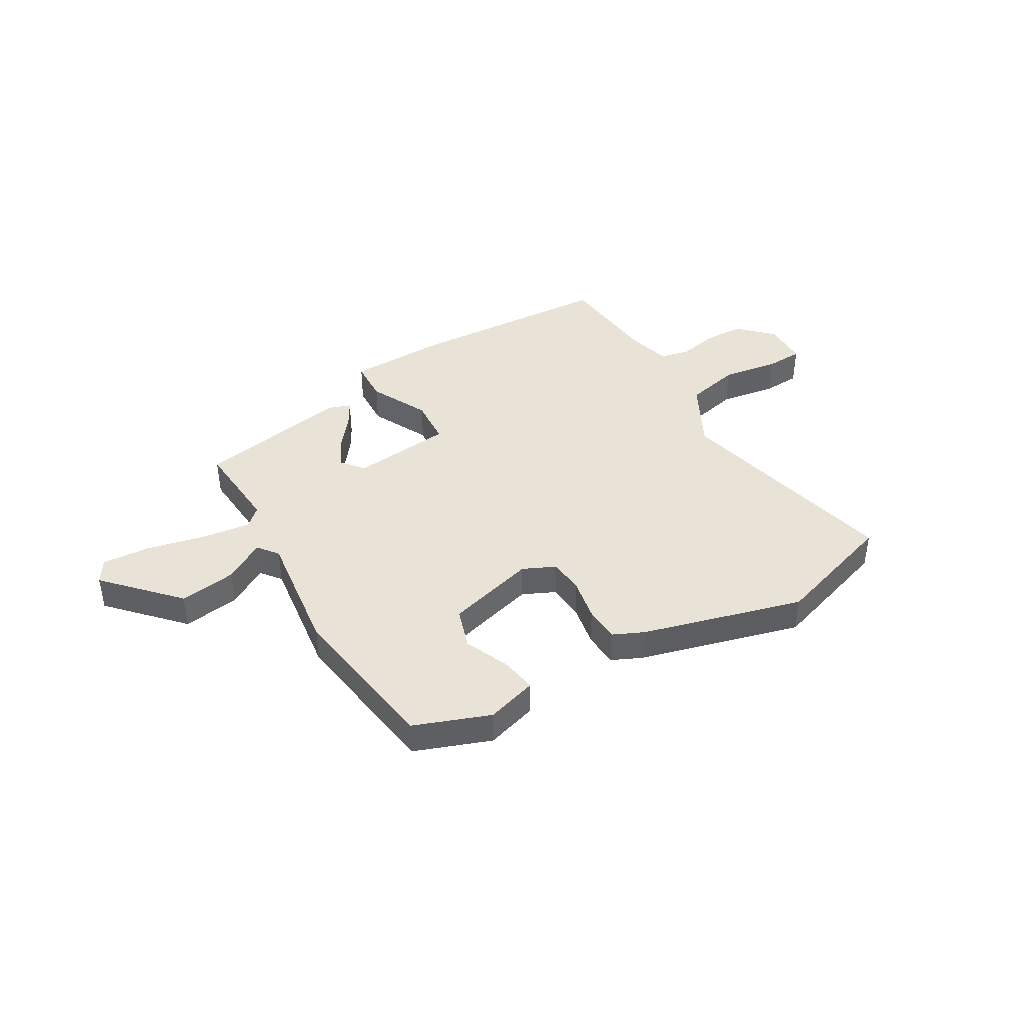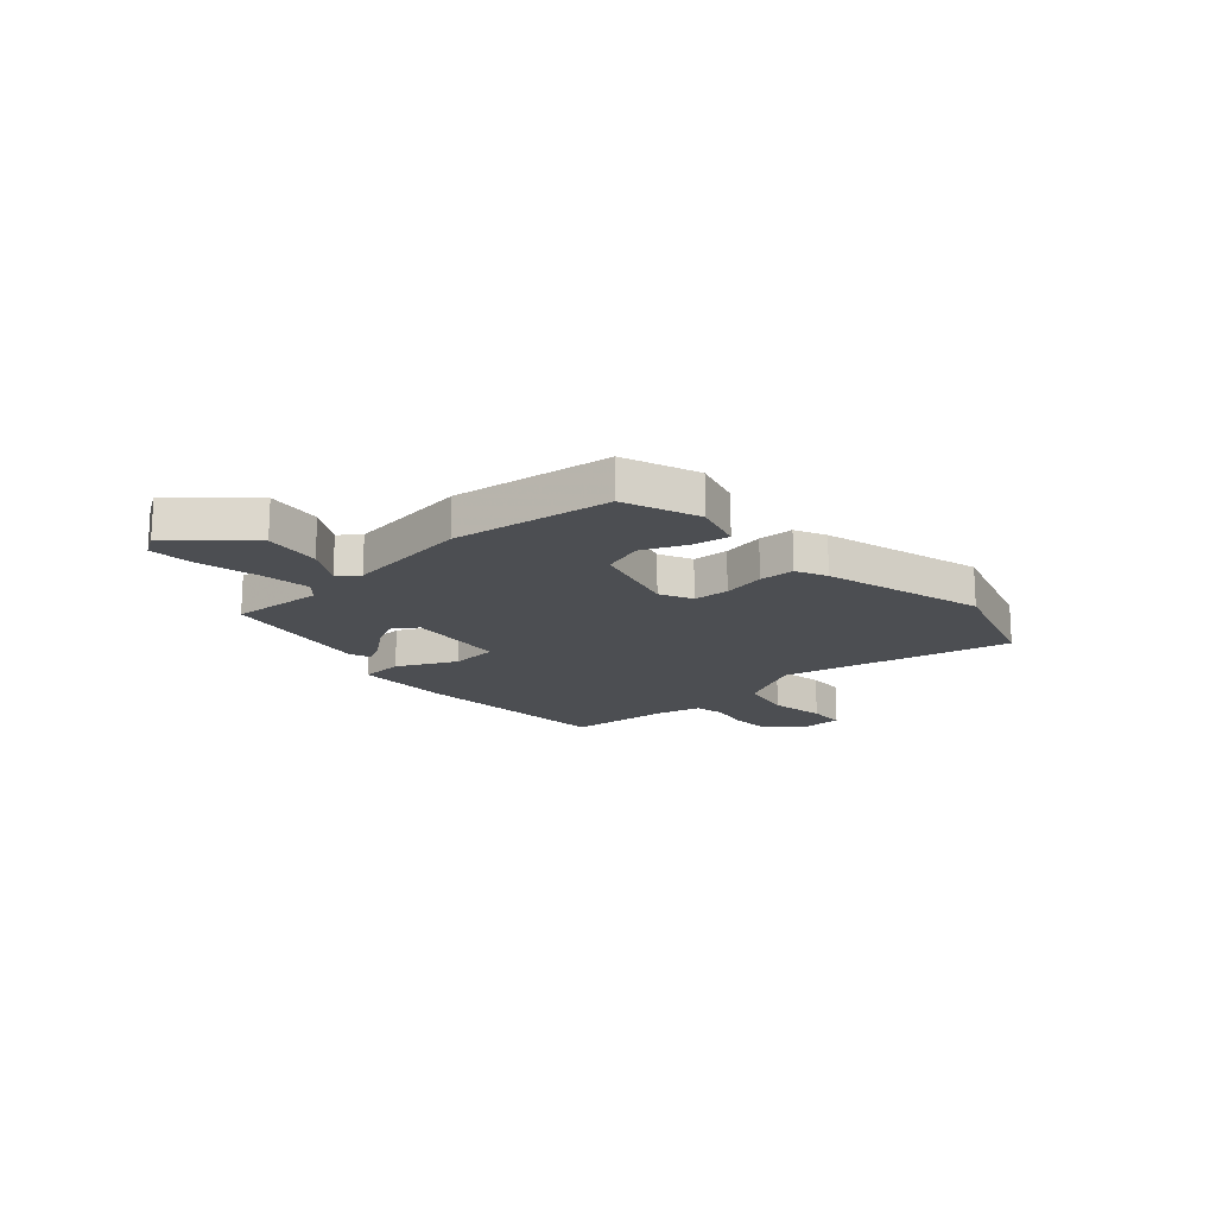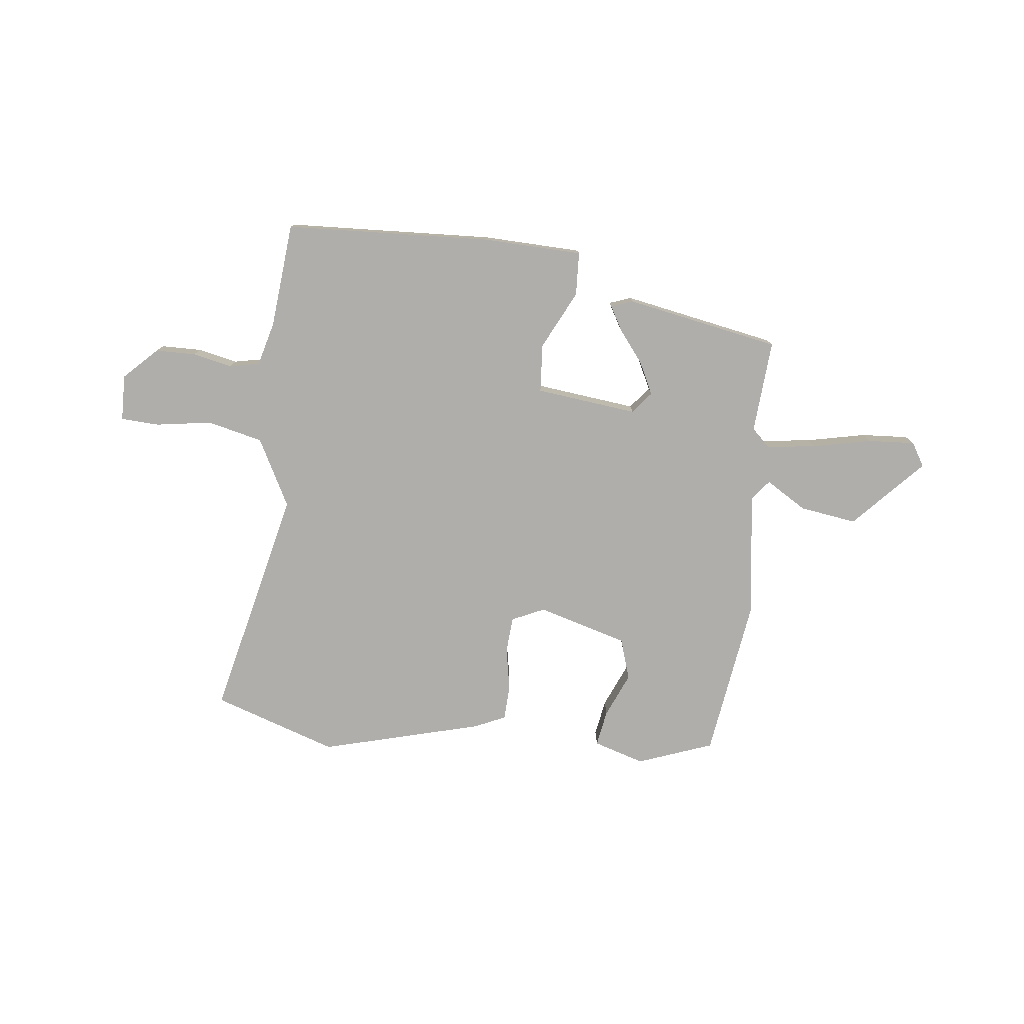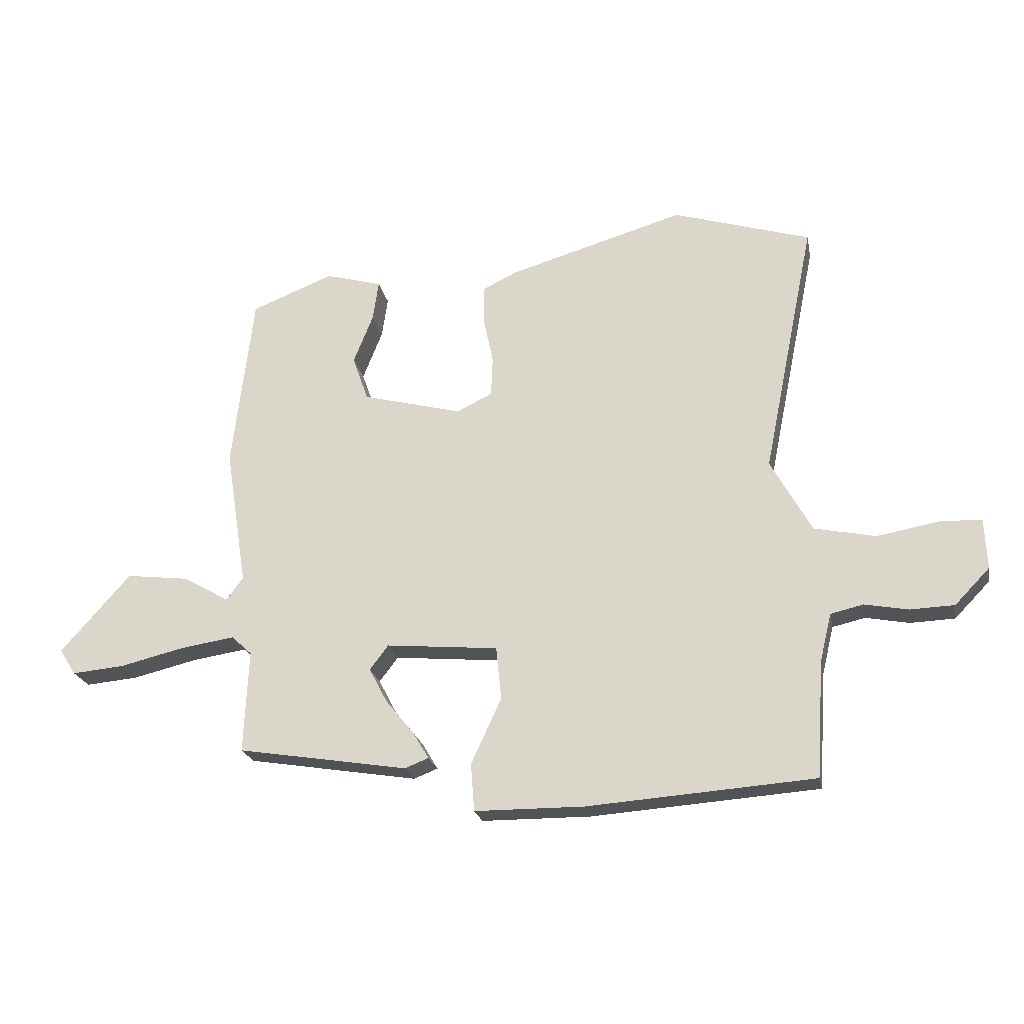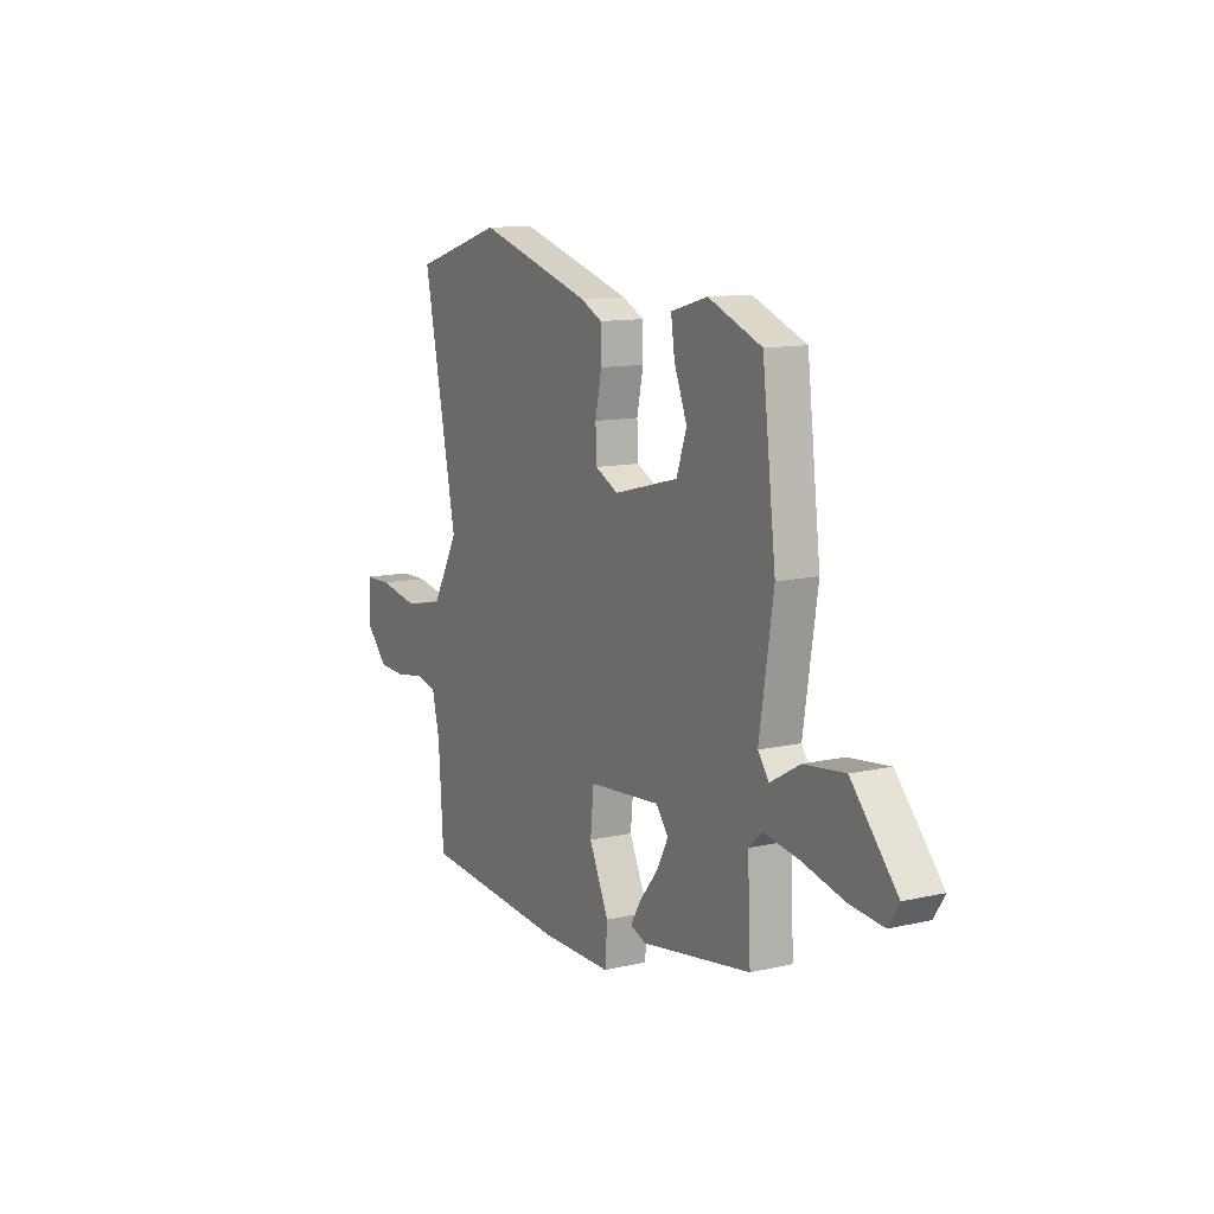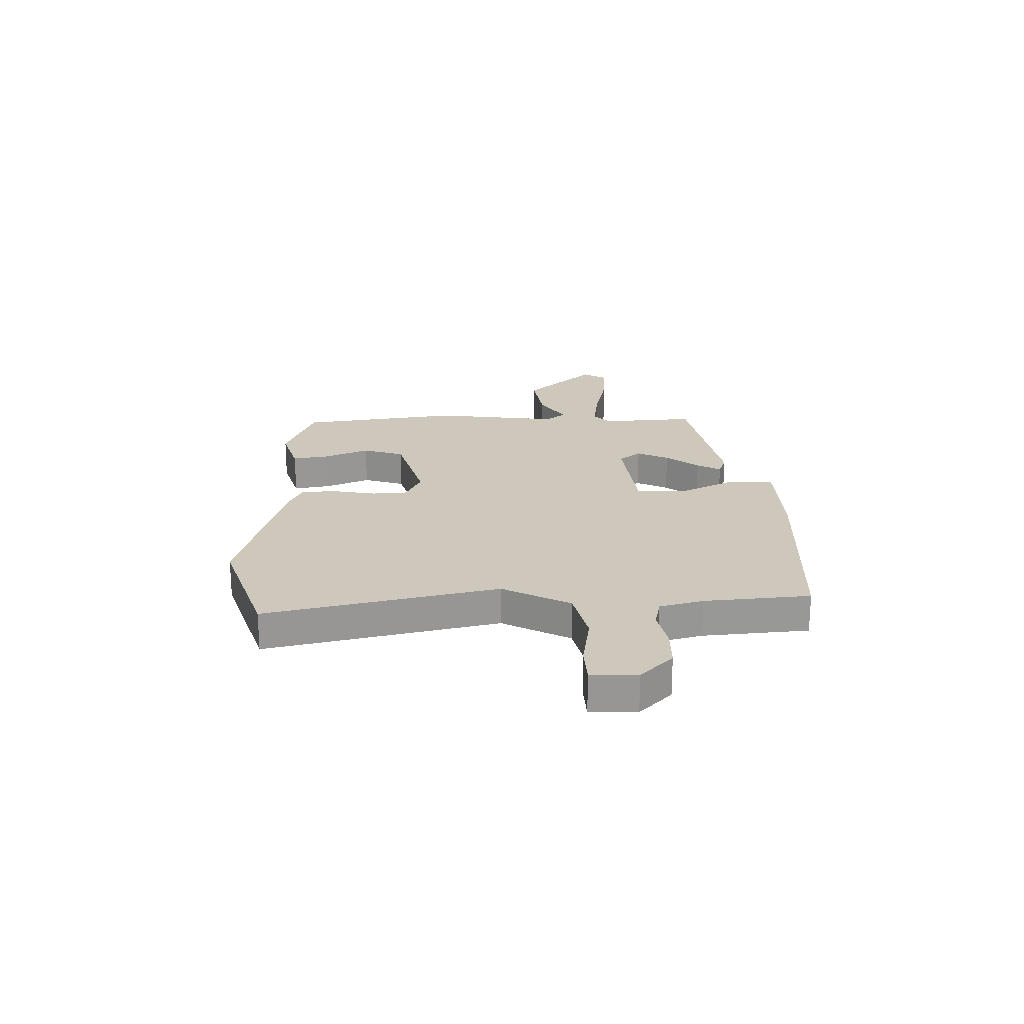
<metadata>
{"format":"obj","ext":"obj","renderer":"f3d","projection":"perspective","resolution":1024,"background":"white","views":[{"elev":41.4,"azim":-31.7,"up":"+Y"},{"elev":-16.9,"azim":-49.0,"up":"+Y"},{"elev":-77.7,"azim":172.0,"up":"+Y"},{"elev":-21.9,"azim":10.9,"up":"+Z"},{"elev":11.7,"azim":-118.8,"up":"+Z"},{"elev":22.0,"azim":87.4,"up":"+Y"}]}
</metadata>
<code>
v 0.312 0.07 0.557
v 0.548 0.07 0.485
v 0.459 0.07 0.047
v 0.529 0.07 -0.079
v 0.634 0.07 -0.101
v 0.74 0.07 -0.082
v 0.812 0.07 -0.084
v 0.816 0.07 -0.171
v 0.756 0.07 -0.233
v 0.68 0.07 -0.236
v 0.605 0.07 -0.222
v 0.549 0.07 -0.235
v 0.529 0.07 -0.318
v 0.516 0.07 -0.517
v 0.126 0.07 -0.546
v -0.061 0.07 -0.545
v -0.067 0.07 -0.463
v -0.015 0.07 -0.351
v -0.024 0.07 -0.26
v -0.216 0.07 -0.243
v -0.248 0.07 -0.285
v -0.217 0.07 -0.344
v -0.168 0.07 -0.404
v -0.141 0.07 -0.449
v -0.182 0.07 -0.465
v -0.474 0.07 -0.418
v -0.466 0.07 -0.242
v -0.501 0.07 -0.21
v -0.593 0.07 -0.224
v -0.705 0.07 -0.251
v -0.794 0.07 -0.259
v -0.822 0.07 -0.215
v -0.702 0.07 -0.08
v -0.594 0.07 -0.093
v -0.516 0.07 -0.138
v -0.487 0.07 -0.099
v -0.524 0.07 0.138
v -0.488 0.07 0.441
v -0.347 0.07 0.497
v -0.25 0.07 0.47
v -0.26 0.07 0.401
v -0.294 0.07 0.316
v -0.267 0.07 0.239
v -0.096 0.07 0.195
v -0.035 0.07 0.225
v -0.032 0.07 0.293
v -0.049 0.07 0.373
v -0.048 0.07 0.44
v 0.01 0.07 0.468
v 0.312 0 0.557
v 0.548 0 0.485
v 0.459 0 0.047
v 0.529 0 -0.079
v 0.634 0 -0.101
v 0.74 0 -0.082
v 0.812 0 -0.084
v 0.816 0 -0.171
v 0.756 0 -0.233
v 0.68 0 -0.236
v 0.605 0 -0.222
v 0.549 0 -0.235
v 0.529 0 -0.318
v 0.516 0 -0.517
v 0.126 0 -0.546
v -0.061 0 -0.545
v -0.067 0 -0.463
v -0.015 0 -0.351
v -0.024 0 -0.26
v -0.216 0 -0.243
v -0.248 0 -0.285
v -0.217 0 -0.344
v -0.168 0 -0.404
v -0.141 0 -0.449
v -0.182 0 -0.465
v -0.474 0 -0.418
v -0.466 0 -0.242
v -0.501 0 -0.21
v -0.593 0 -0.224
v -0.705 0 -0.251
v -0.794 0 -0.259
v -0.822 0 -0.215
v -0.702 0 -0.08
v -0.594 0 -0.093
v -0.516 0 -0.138
v -0.487 0 -0.099
v -0.524 0 0.138
v -0.488 0 0.441
v -0.347 0 0.497
v -0.25 0 0.47
v -0.26 0 0.401
v -0.294 0 0.316
v -0.267 0 0.239
v -0.096 0 0.195
v -0.035 0 0.225
v -0.032 0 0.293
v -0.049 0 0.373
v -0.048 0 0.44
v 0.01 0 0.468
f 1 2 3
f 49 1 3
f 48 49 3
f 47 48 3
f 46 47 3
f 45 46 3 4
f 44 45 4
f 43 44 4
f 40 41 42
f 39 40 42
f 38 39 42
f 37 38 42
f 36 37 42
f 36 42 43
f 33 34 35
f 32 33 35
f 31 32 35
f 30 31 35
f 29 30 35
f 28 29 35
f 27 28 35 36
f 25 26 27
f 24 25 27
f 23 24 27
f 22 23 27
f 21 22 27 36
f 20 21 36 43
f 16 17 18
f 15 16 18
f 14 15 18
f 13 14 18
f 12 13 18 19
f 20 43 4
f 19 20 4
f 12 19 4
f 11 12 4
f 9 10 11
f 8 9 11
f 7 8 11
f 6 7 11
f 5 6 11
f 4 5 11
f 52 51 50
f 52 50 98
f 52 98 97
f 52 97 96
f 52 96 95
f 53 52 95 94
f 53 94 93
f 53 93 92
f 91 90 89
f 91 89 88
f 91 88 87
f 91 87 86
f 91 86 85
f 92 91 85
f 84 83 82
f 84 82 81
f 84 81 80
f 84 80 79
f 84 79 78
f 84 78 77
f 85 84 77 76
f 76 75 74
f 76 74 73
f 76 73 72
f 76 72 71
f 85 76 71 70
f 92 85 70 69
f 67 66 65
f 67 65 64
f 67 64 63
f 67 63 62
f 68 67 62 61
f 53 92 69
f 53 69 68
f 53 68 61
f 53 61 60
f 60 59 58
f 60 58 57
f 60 57 56
f 60 56 55
f 60 55 54
f 60 54 53
f 1 50 51 2
f 2 51 52 3
f 3 52 53 4
f 4 53 54 5
f 5 54 55 6
f 6 55 56 7
f 7 56 57 8
f 8 57 58 9
f 9 58 59 10
f 10 59 60 11
f 11 60 61 12
f 12 61 62 13
f 13 62 63 14
f 14 63 64 15
f 15 64 65 16
f 16 65 66 17
f 17 66 67 18
f 18 67 68 19
f 19 68 69 20
f 20 69 70 21
f 21 70 71 22
f 22 71 72 23
f 23 72 73 24
f 24 73 74 25
f 25 74 75 26
f 26 75 76 27
f 27 76 77 28
f 28 77 78 29
f 29 78 79 30
f 30 79 80 31
f 31 80 81 32
f 32 81 82 33
f 33 82 83 34
f 34 83 84 35
f 35 84 85 36
f 36 85 86 37
f 37 86 87 38
f 38 87 88 39
f 39 88 89 40
f 40 89 90 41
f 41 90 91 42
f 42 91 92 43
f 43 92 93 44
f 44 93 94 45
f 45 94 95 46
f 46 95 96 47
f 47 96 97 48
f 48 97 98 49
f 49 98 50 1

</code>
